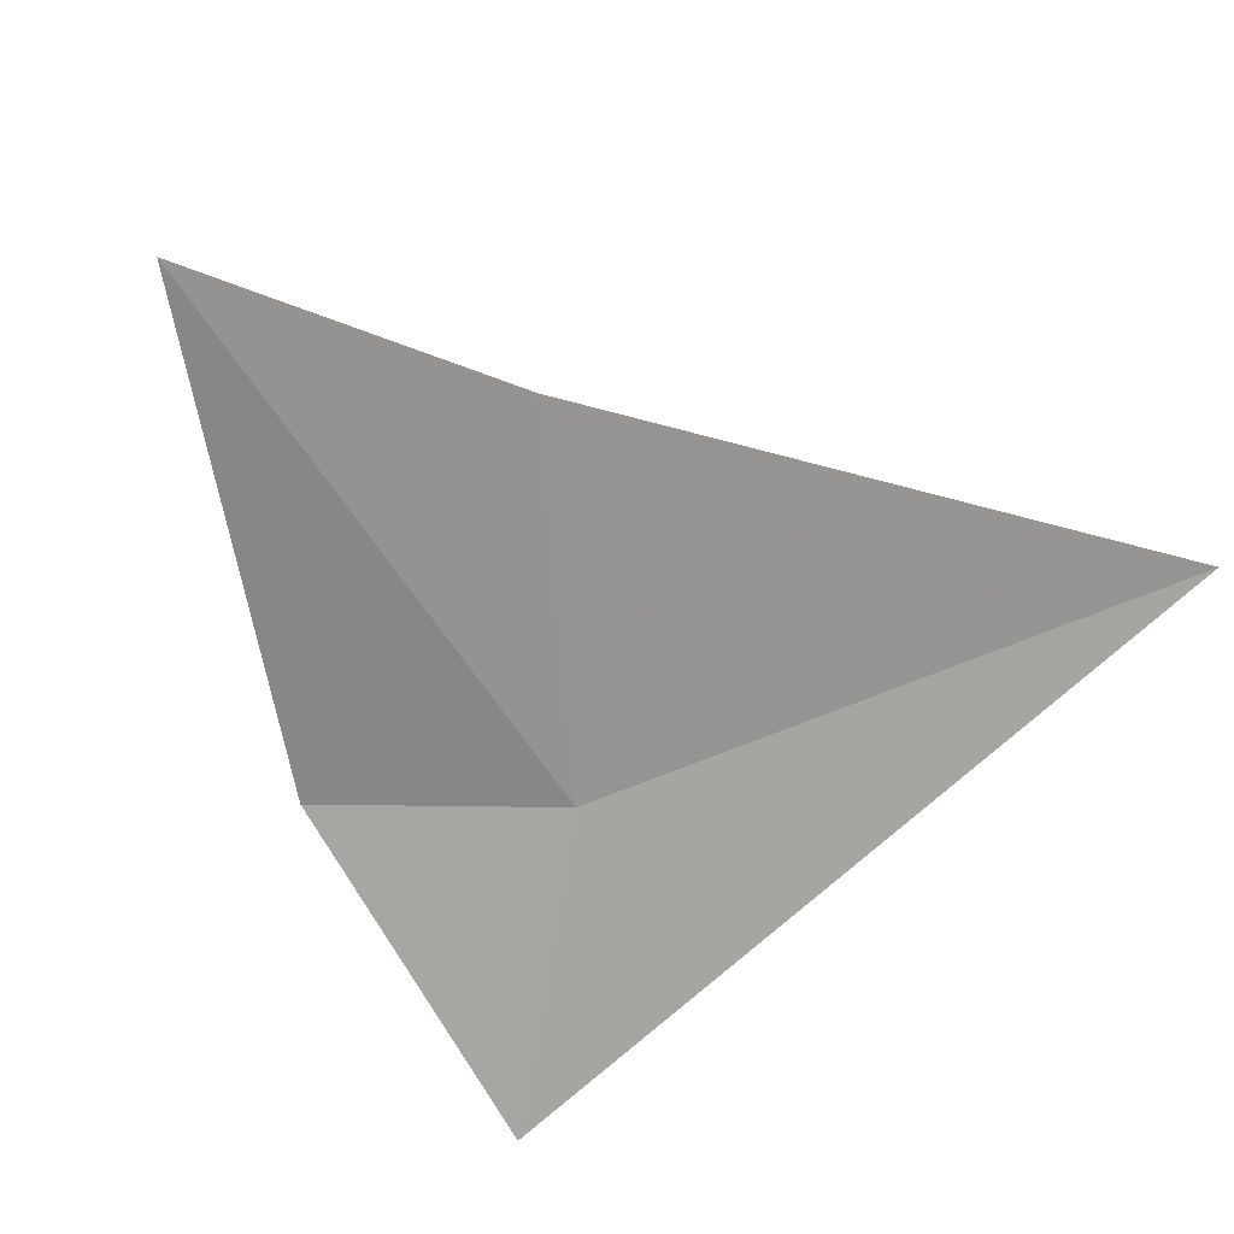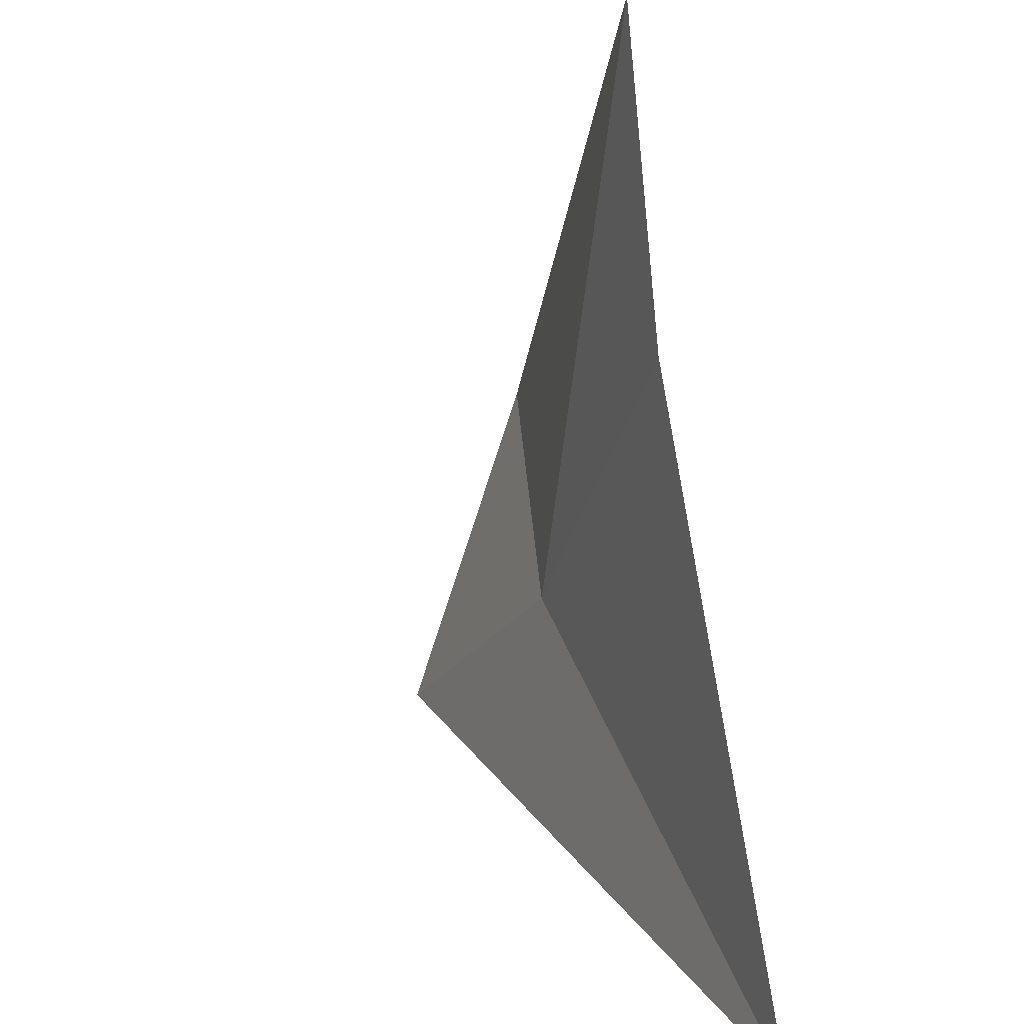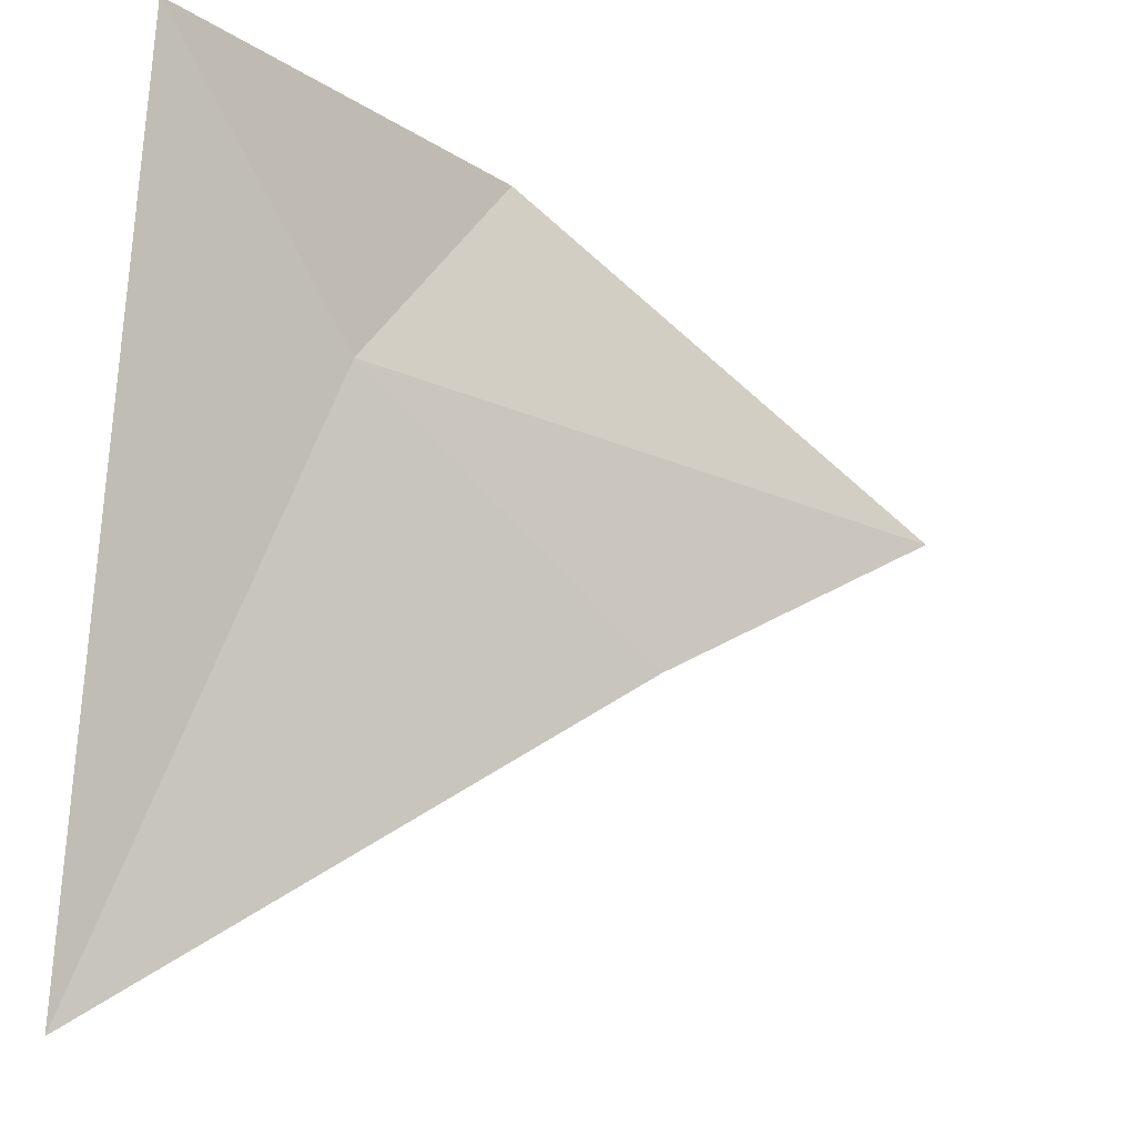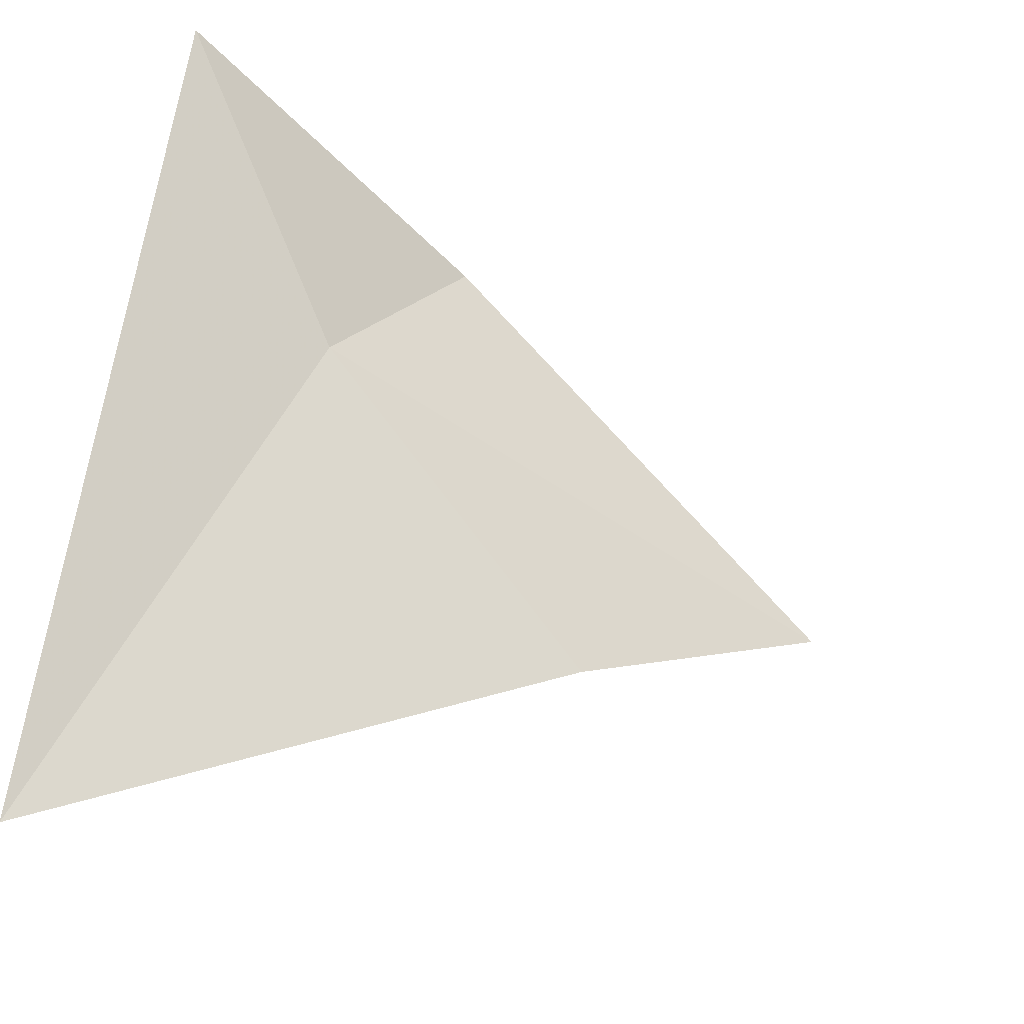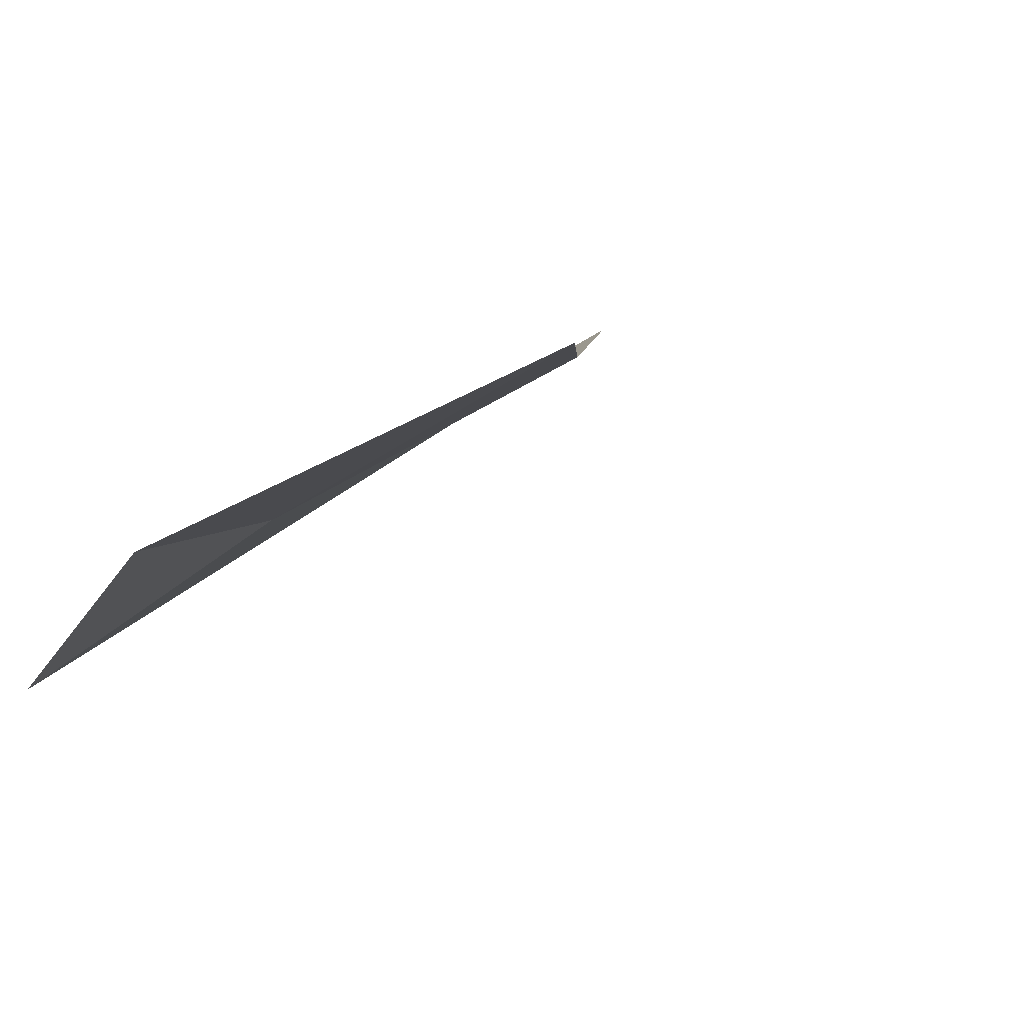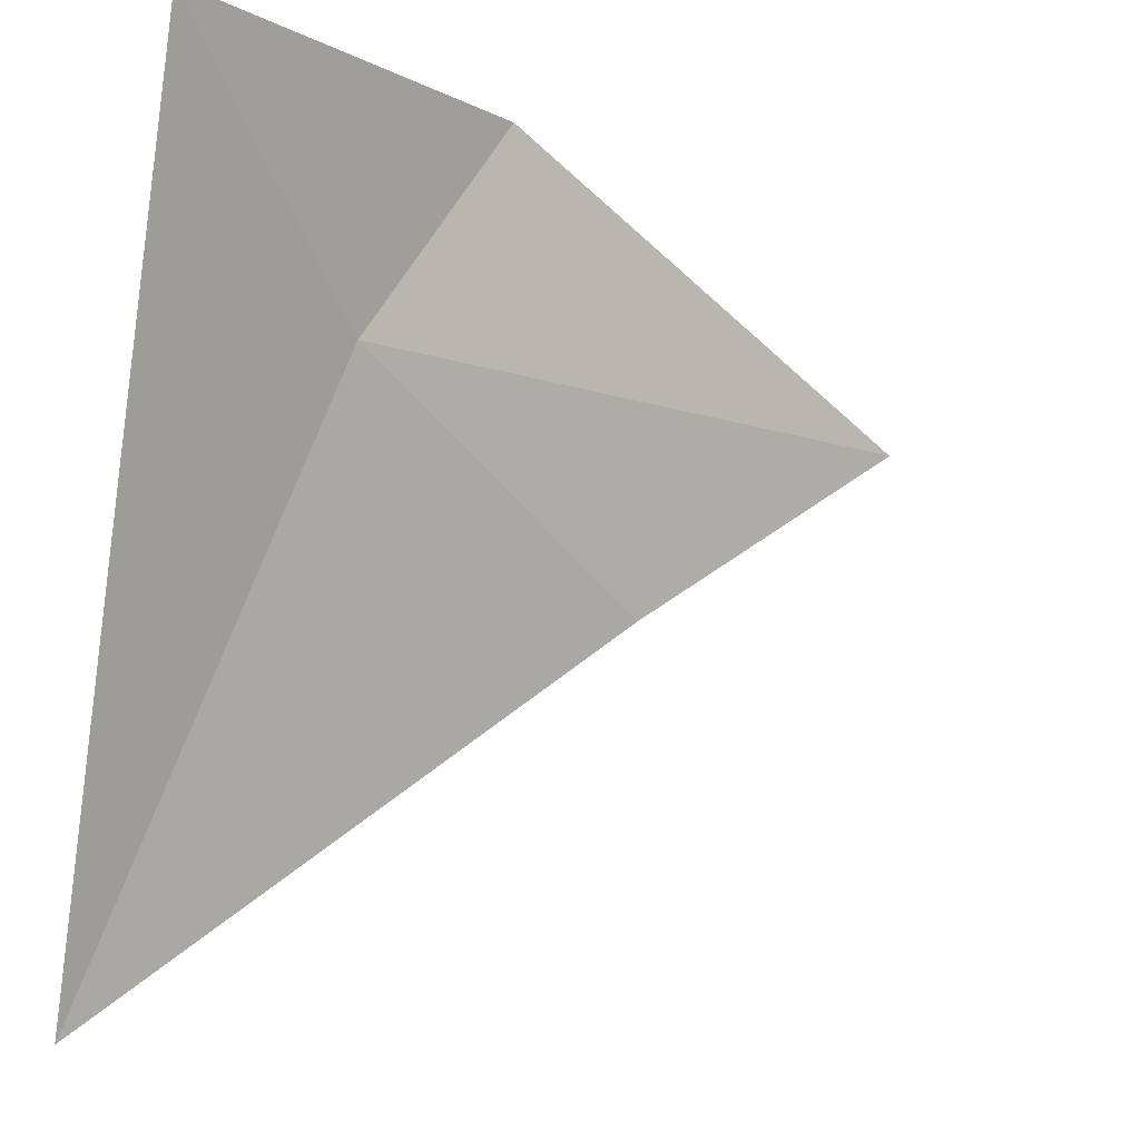
<metadata>
{"format":"obj","ext":"obj","renderer":"f3d","projection":"perspective","resolution":1024,"background":"white","views":[{"elev":-38.3,"azim":-55.3,"up":"+Z"},{"elev":-63.3,"azim":-74.9,"up":"+Y"},{"elev":-30.7,"azim":169.3,"up":"+Y"},{"elev":-54.1,"azim":164.5,"up":"+Y"},{"elev":9.9,"azim":-123.1,"up":"+Z"},{"elev":-14.1,"azim":162.5,"up":"+Y"}]}
</metadata>
<code>
v 34.59 3.214 36.37
v 35.16 3.809 35.79
v 35.19 1.542 36.83
v 34.19 3.846 36.4
v 33.69 2.697 36.92
v 32.88 3.268 37.06
f 1 3 2
f 1 2 4
f 1 5 3
f 1 6 5
f 1 4 6

</code>
